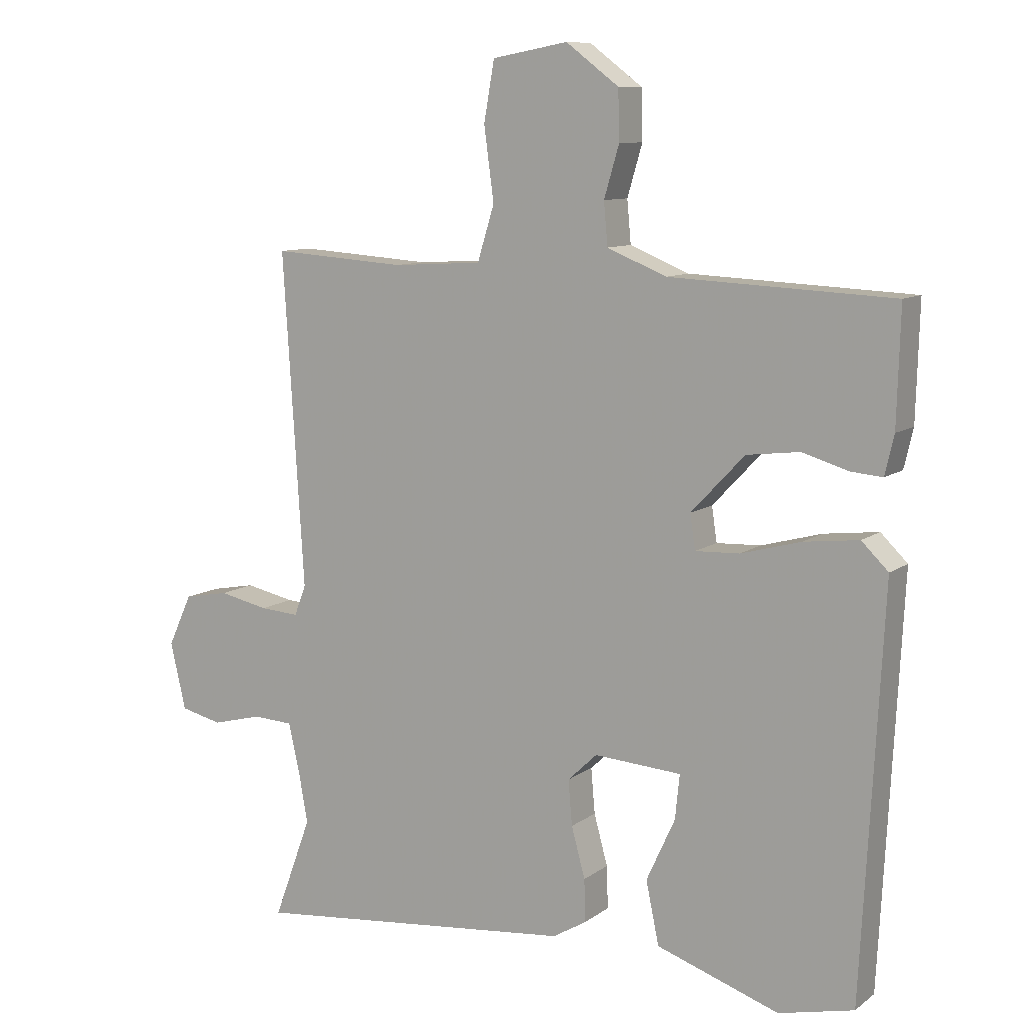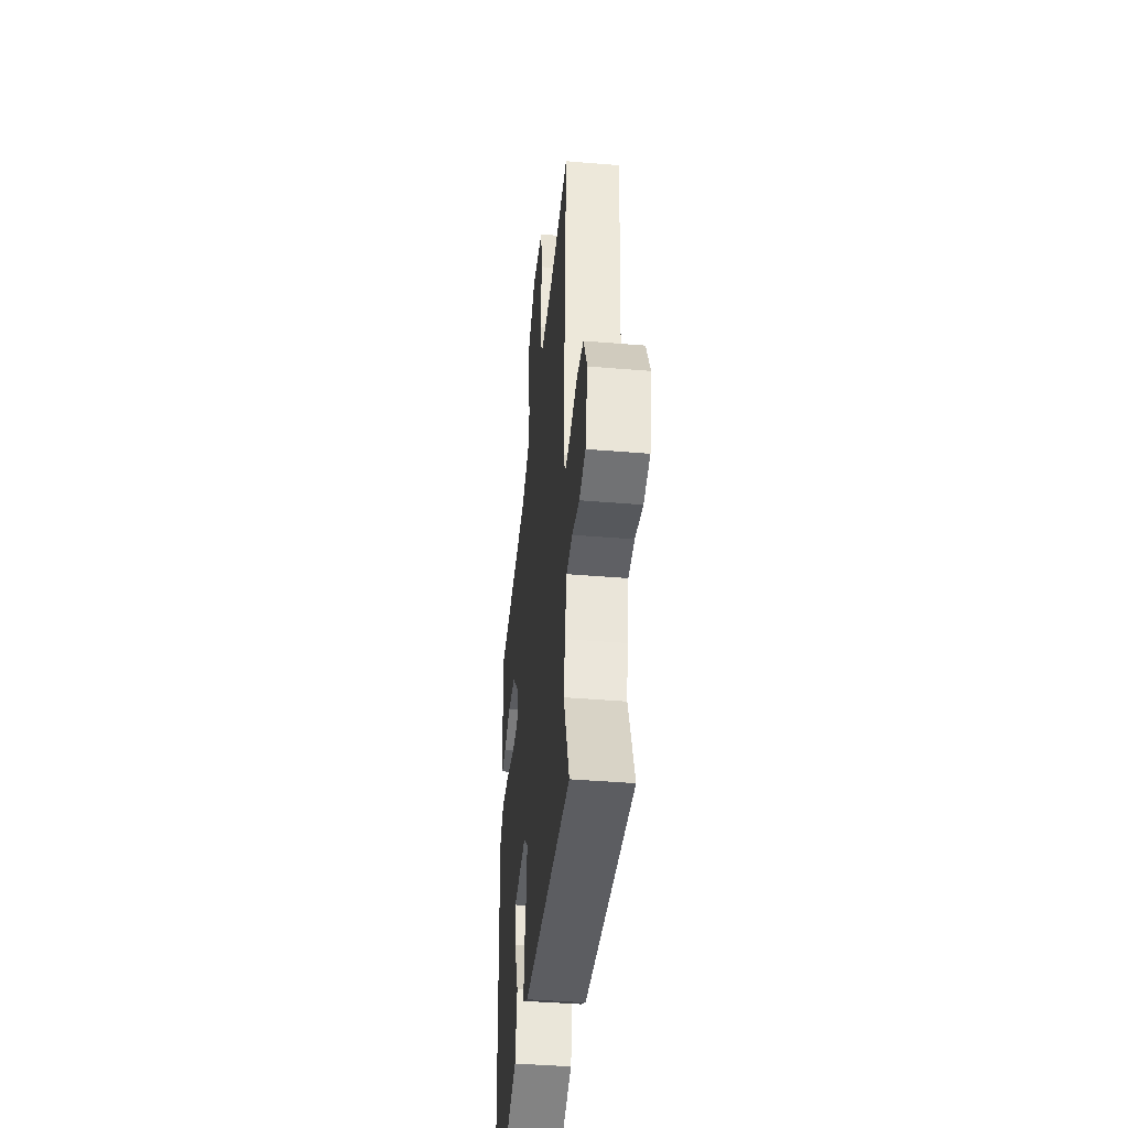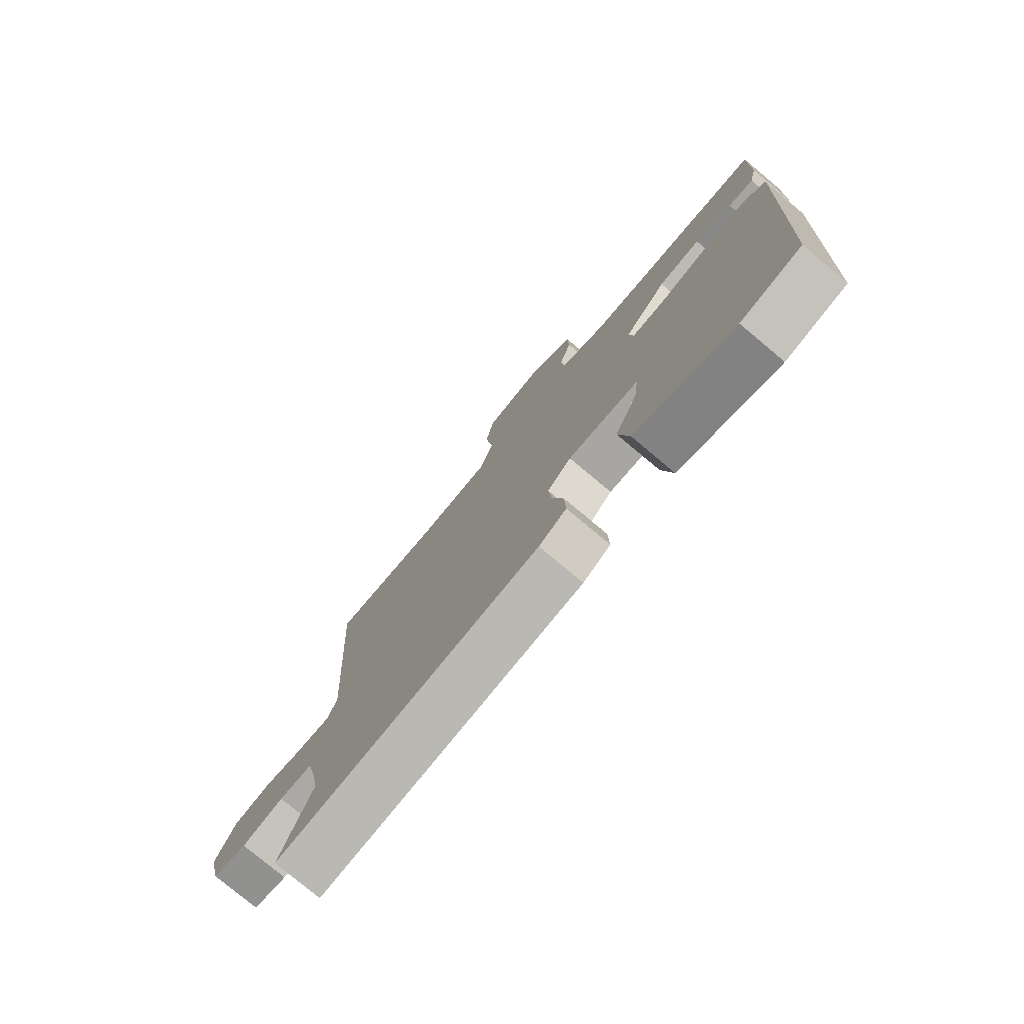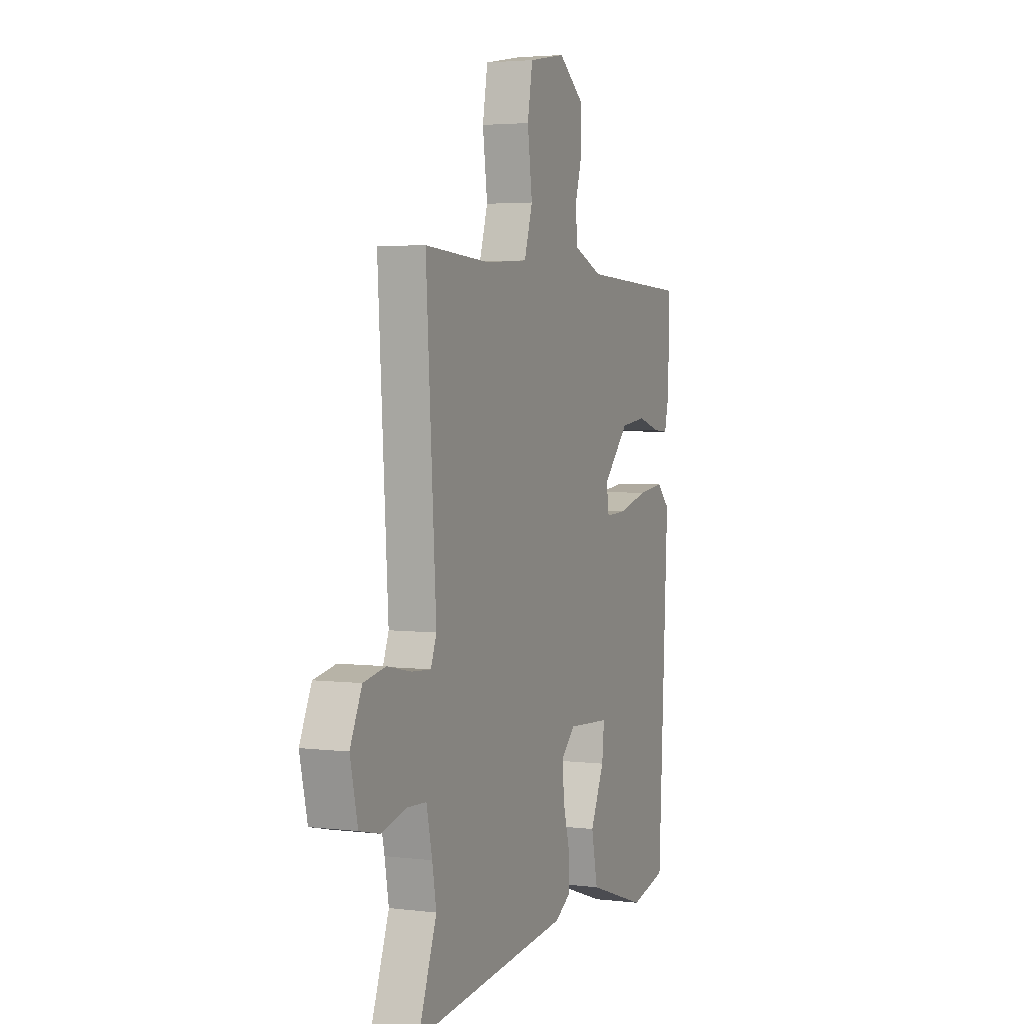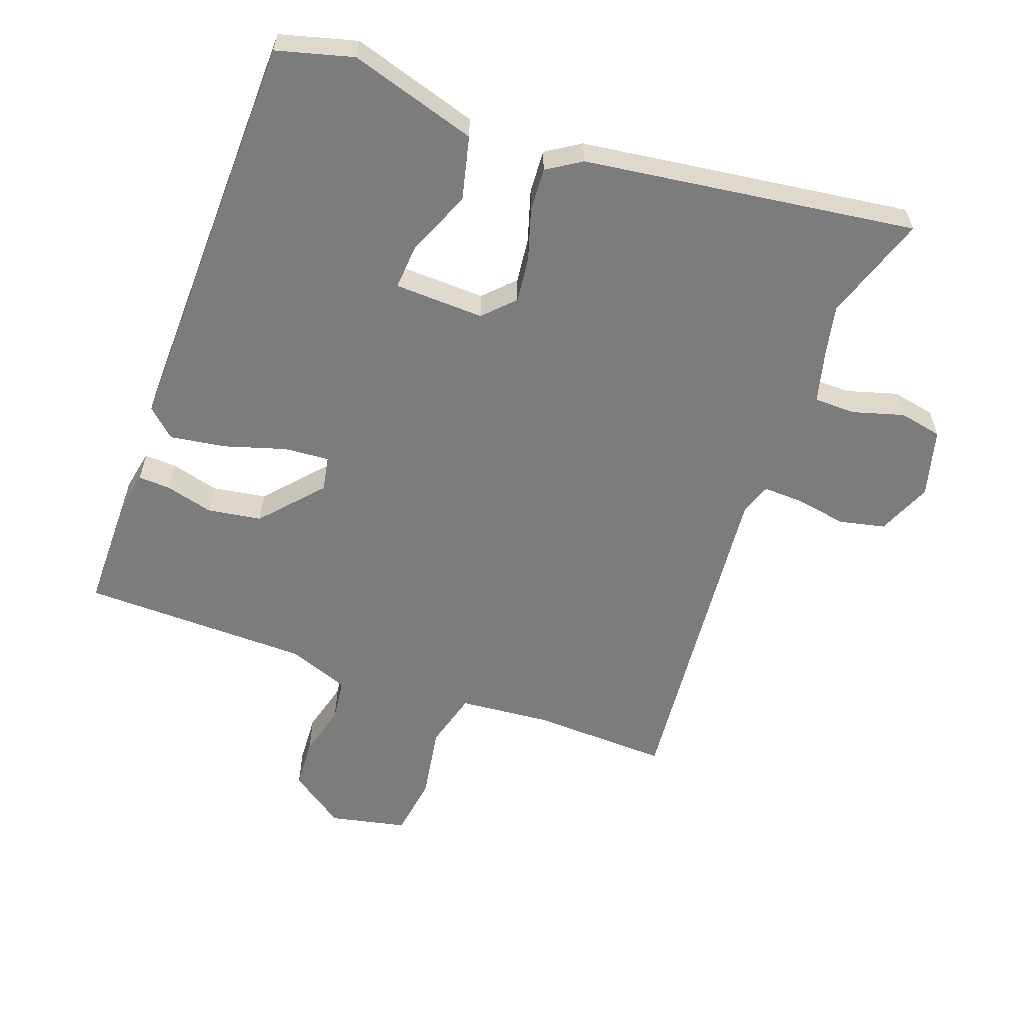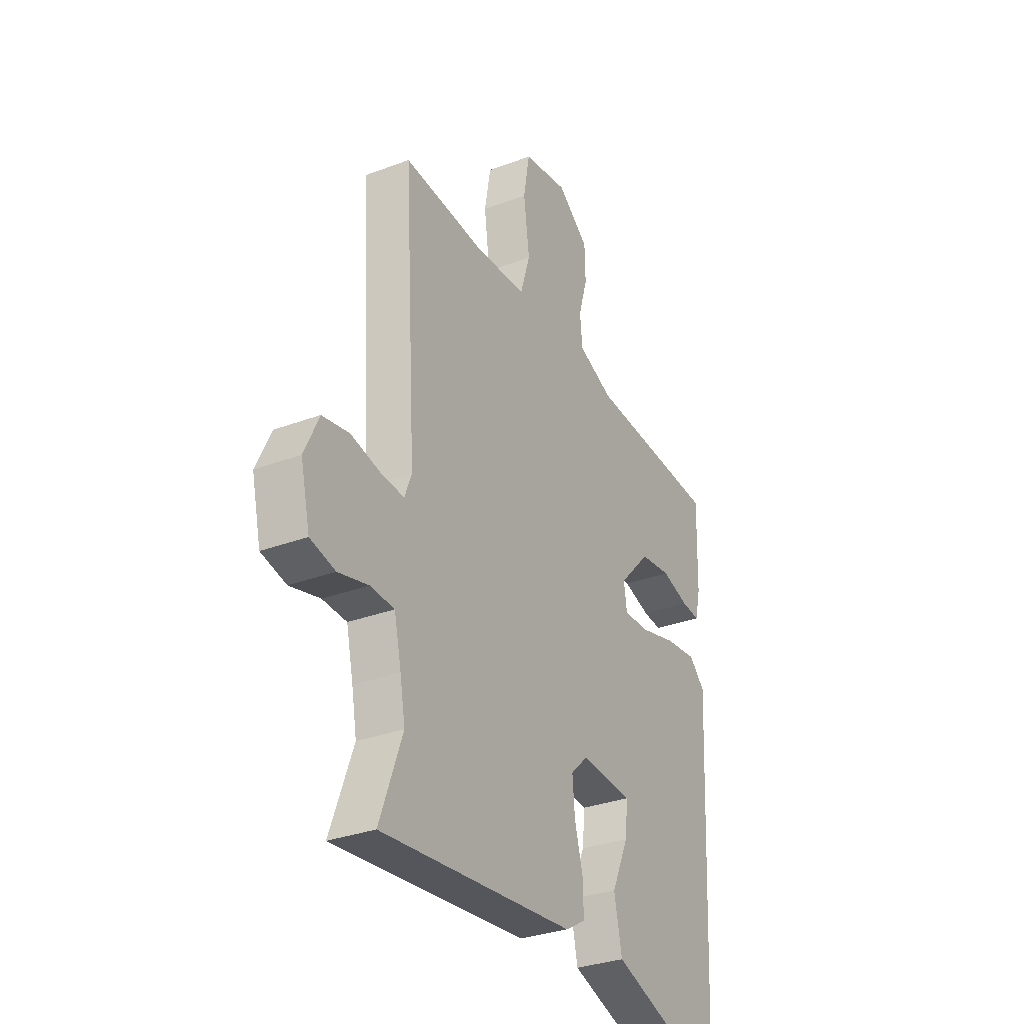
<metadata>
{"format":"obj","ext":"obj","renderer":"f3d","projection":"perspective","resolution":1024,"background":"white","views":[{"elev":9.8,"azim":30.1,"up":"+Z"},{"elev":-42.2,"azim":-95.7,"up":"+Z"},{"elev":-77.7,"azim":50.1,"up":"+Z"},{"elev":3.5,"azim":-67.5,"up":"+Z"},{"elev":-58.8,"azim":161.9,"up":"+Y"},{"elev":-31.7,"azim":-62.0,"up":"+Z"}]}
</metadata>
<code>
v 0.456 0.07 -0.513
v 0.341 0.07 -0.54
v 0.153 0.07 -0.476
v 0.133 0.07 -0.38
v 0.177 0.07 -0.284
v 0.184 0.07 -0.216
v 0.05 0.07 -0.207
v 0.005 0.07 -0.25
v 0.011 0.07 -0.319
v 0.032 0.07 -0.396
v 0.034 0.07 -0.461
v -0.018 0.07 -0.492
v -0.516 0.07 -0.543
v -0.458 0.07 -0.386
v -0.471 0.07 -0.313
v -0.489 0.07 -0.232
v -0.551 0.07 -0.229
v -0.628 0.07 -0.249
v -0.692 0.07 -0.234
v -0.716 0.07 -0.131
v -0.679 0.07 -0.051
v -0.61 0.07 -0.038
v -0.534 0.07 -0.054
v -0.474 0.07 -0.058
v -0.456 0.07 -0.011
v -0.488 0.07 0.498
v -0.283 0.07 0.484
v -0.146 0.07 0.492
v -0.12 0.07 0.576
v -0.135 0.07 0.688
v -0.119 0.07 0.779
v -0.003 0.07 0.8
v 0.078 0.07 0.739
v 0.08 0.07 0.663
v 0.057 0.07 0.585
v 0.063 0.07 0.52
v 0.154 0.07 0.483
v 0.496 0.07 0.467
v 0.491 0.07 0.291
v 0.477 0.07 0.231
v 0.429 0.07 0.235
v 0.358 0.07 0.256
v 0.277 0.07 0.246
v 0.195 0.07 0.159
v 0.203 0.07 0.106
v 0.271 0.07 0.109
v 0.363 0.07 0.134
v 0.447 0.07 0.144
v 0.488 0.07 0.104
v 0.456 0 -0.513
v 0.341 0 -0.54
v 0.153 0 -0.476
v 0.133 0 -0.38
v 0.177 0 -0.284
v 0.184 0 -0.216
v 0.05 0 -0.207
v 0.005 0 -0.25
v 0.011 0 -0.319
v 0.032 0 -0.396
v 0.034 0 -0.461
v -0.018 0 -0.492
v -0.516 0 -0.543
v -0.458 0 -0.386
v -0.471 0 -0.313
v -0.489 0 -0.232
v -0.551 0 -0.229
v -0.628 0 -0.249
v -0.692 0 -0.234
v -0.716 0 -0.131
v -0.679 0 -0.051
v -0.61 0 -0.038
v -0.534 0 -0.054
v -0.474 0 -0.058
v -0.456 0 -0.011
v -0.488 0 0.498
v -0.283 0 0.484
v -0.146 0 0.492
v -0.12 0 0.576
v -0.135 0 0.688
v -0.119 0 0.779
v -0.003 0 0.8
v 0.078 0 0.739
v 0.08 0 0.663
v 0.057 0 0.585
v 0.063 0 0.52
v 0.154 0 0.483
v 0.496 0 0.467
v 0.491 0 0.291
v 0.477 0 0.231
v 0.429 0 0.235
v 0.358 0 0.256
v 0.277 0 0.246
v 0.195 0 0.159
v 0.203 0 0.106
v 0.271 0 0.109
v 0.363 0 0.134
v 0.447 0 0.144
v 0.488 0 0.104
f 1 2 3
f 49 1 3
f 48 49 3
f 47 48 3
f 46 47 3
f 40 41 42
f 39 40 42
f 38 39 42
f 37 38 42
f 36 37 42 43
f 33 34 35
f 32 33 35
f 31 32 35
f 30 31 35
f 29 30 35
f 28 29 35 36
f 25 26 27
f 25 27 28
f 36 43 44
f 28 36 44
f 25 28 44
f 24 25 44
f 21 22 23
f 20 21 23
f 19 20 23
f 18 19 23
f 17 18 23
f 12 13 14
f 11 12 14
f 10 11 14
f 9 10 14
f 8 9 14 15
f 7 8 15 16
f 3 4 5
f 46 3 5
f 46 5 6
f 45 46 6 7
f 7 16 17
f 45 7 17
f 44 45 17
f 24 44 17
f 17 23 24
f 52 51 50
f 52 50 98
f 52 98 97
f 52 97 96
f 52 96 95
f 91 90 89
f 91 89 88
f 91 88 87
f 91 87 86
f 92 91 86 85
f 84 83 82
f 84 82 81
f 84 81 80
f 84 80 79
f 84 79 78
f 85 84 78 77
f 76 75 74
f 77 76 74
f 93 92 85
f 93 85 77
f 93 77 74
f 93 74 73
f 72 71 70
f 72 70 69
f 72 69 68
f 72 68 67
f 72 67 66
f 63 62 61
f 63 61 60
f 63 60 59
f 63 59 58
f 64 63 58 57
f 65 64 57 56
f 54 53 52
f 54 52 95
f 55 54 95
f 56 55 95 94
f 66 65 56
f 66 56 94
f 66 94 93
f 66 93 73
f 73 72 66
f 1 50 51 2
f 2 51 52 3
f 3 52 53 4
f 4 53 54 5
f 5 54 55 6
f 6 55 56 7
f 7 56 57 8
f 8 57 58 9
f 9 58 59 10
f 10 59 60 11
f 11 60 61 12
f 12 61 62 13
f 13 62 63 14
f 14 63 64 15
f 15 64 65 16
f 16 65 66 17
f 17 66 67 18
f 18 67 68 19
f 19 68 69 20
f 20 69 70 21
f 21 70 71 22
f 22 71 72 23
f 23 72 73 24
f 24 73 74 25
f 25 74 75 26
f 26 75 76 27
f 27 76 77 28
f 28 77 78 29
f 29 78 79 30
f 30 79 80 31
f 31 80 81 32
f 32 81 82 33
f 33 82 83 34
f 34 83 84 35
f 35 84 85 36
f 36 85 86 37
f 37 86 87 38
f 38 87 88 39
f 39 88 89 40
f 40 89 90 41
f 41 90 91 42
f 42 91 92 43
f 43 92 93 44
f 44 93 94 45
f 45 94 95 46
f 46 95 96 47
f 47 96 97 48
f 48 97 98 49
f 49 98 50 1

</code>
